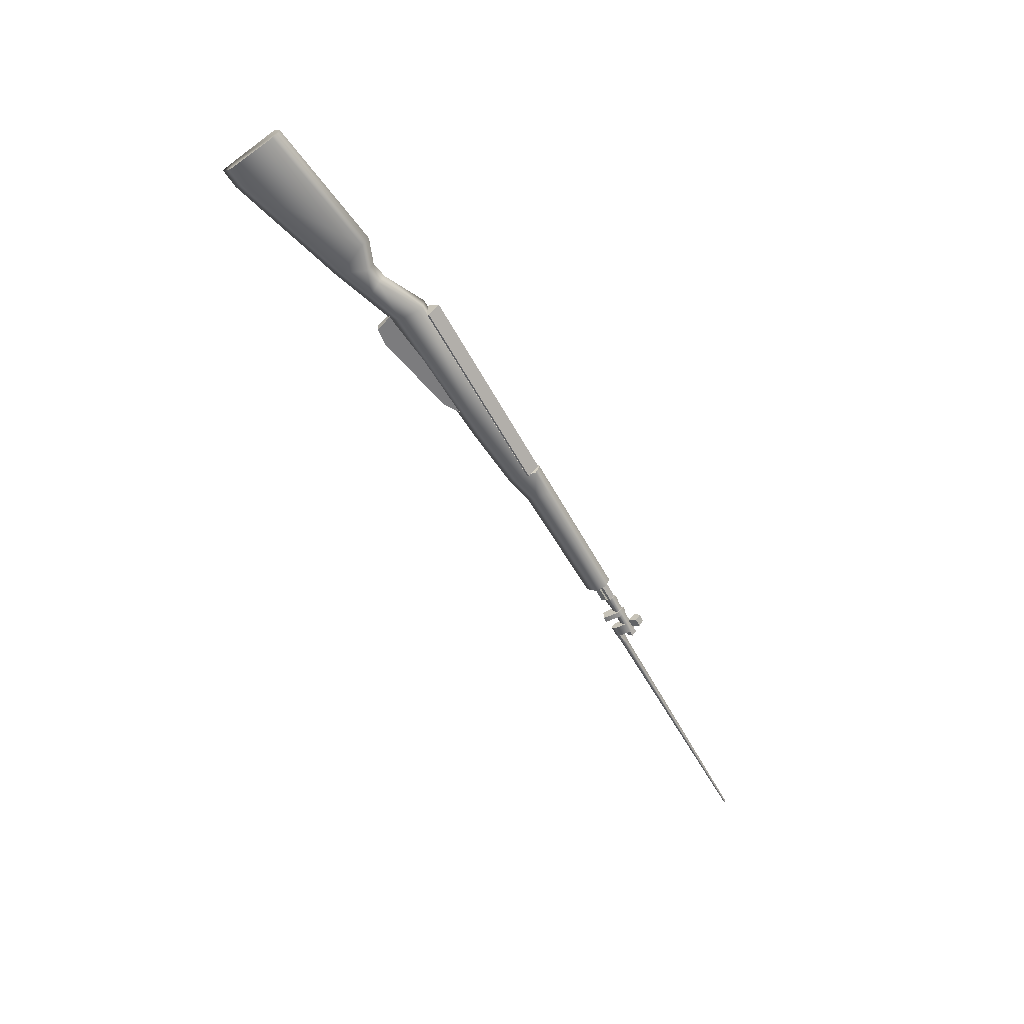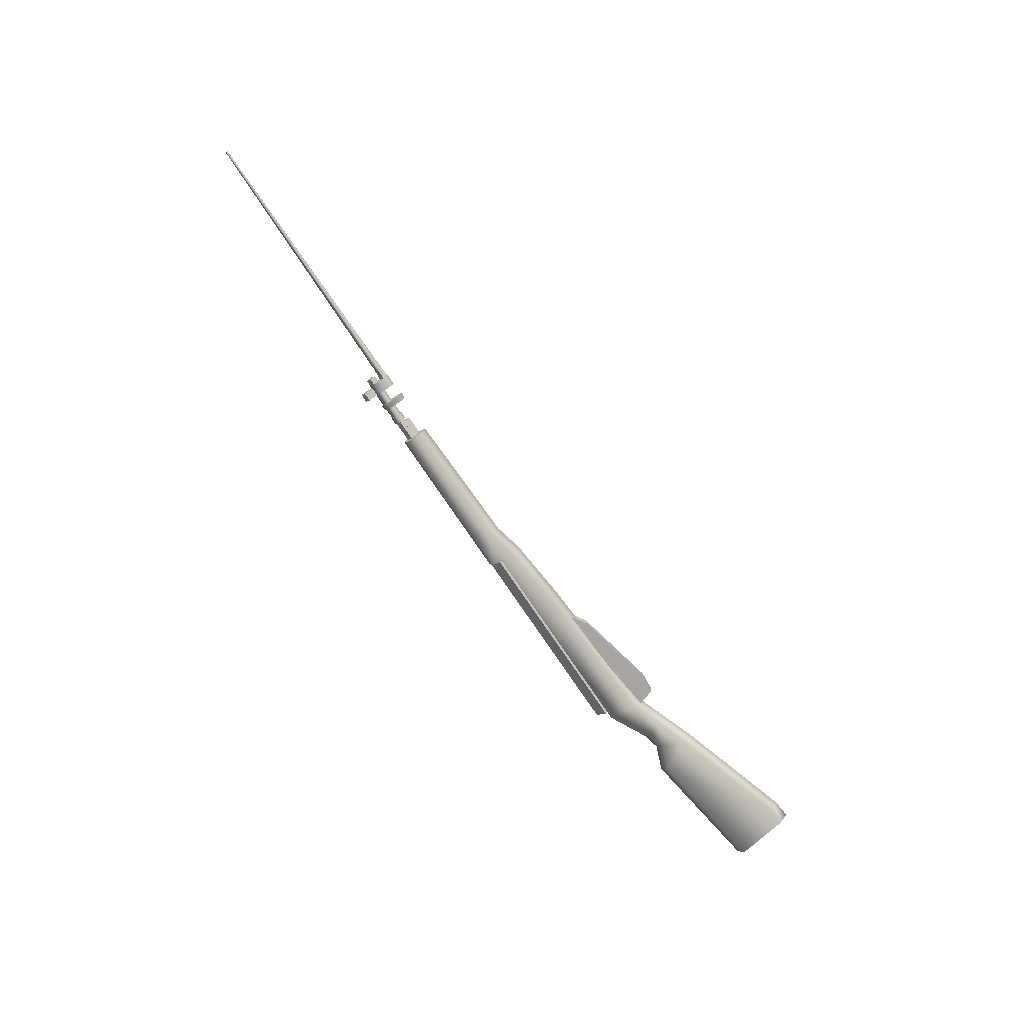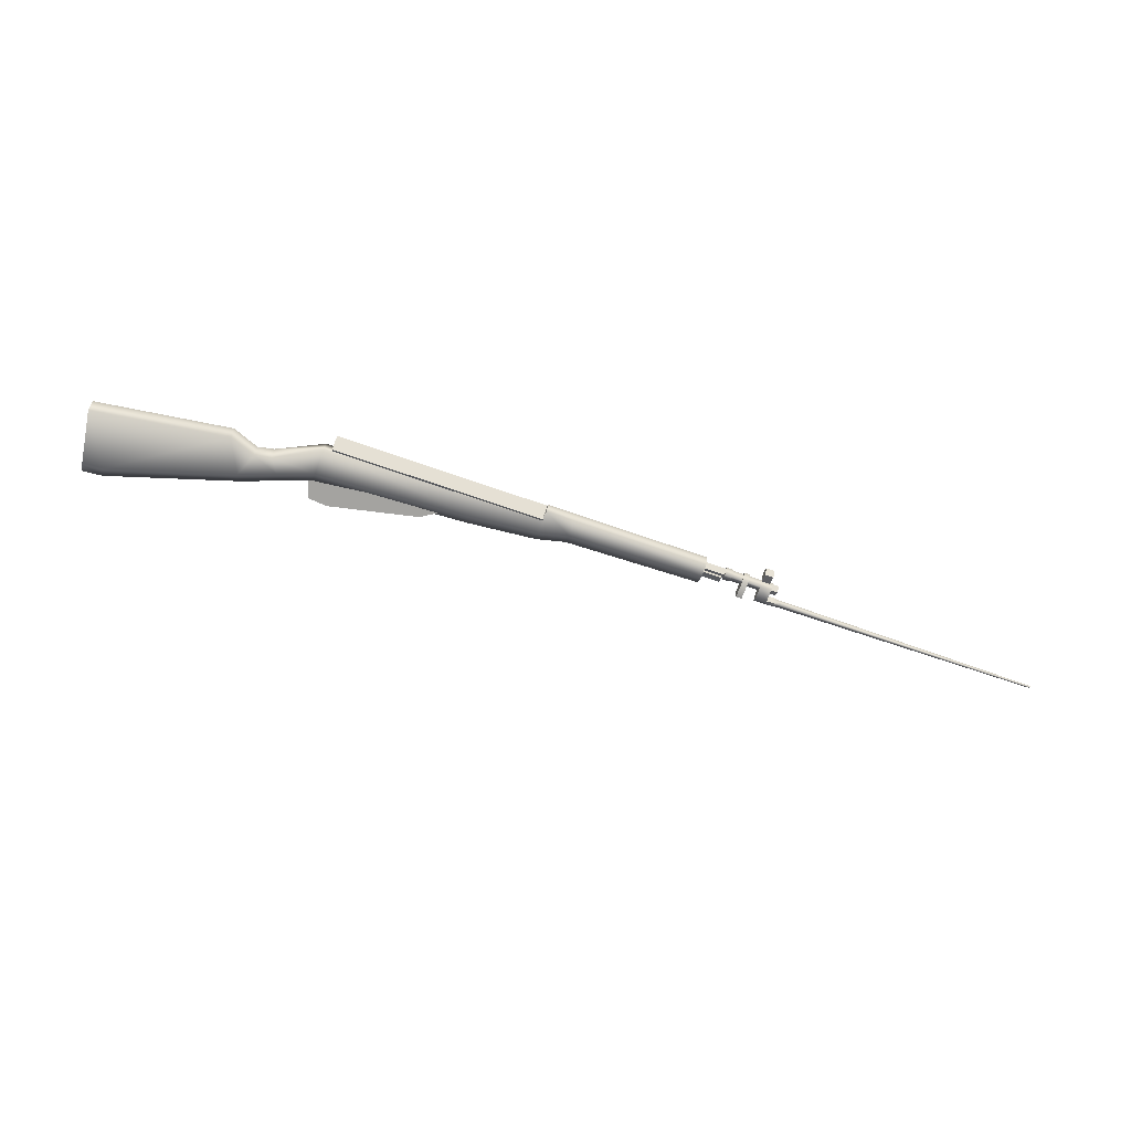
<metadata>
{"format":"obj","ext":"obj","renderer":"f3d","projection":"perspective","resolution":1024,"background":"white","views":[{"elev":-58.9,"azim":-61.5,"up":"+Y"},{"elev":-73.9,"azim":123.6,"up":"+Y"},{"elev":-72.9,"azim":-19.0,"up":"+Y"}]}
</metadata>
<code>
v -64.51 0 -15.32
v -64.51 1.864 -13.5
v -64.51 -1.864 -13.5
v -65.93 -2.201 -3.601
v -65.93 0 -2.316
v -65.93 2.201 -3.601
v -1.769 -0.8819 -1.758
v -1.769 0.8819 -1.758
v -4.603 -0.8819 -3.569
v -4.603 0.8819 -3.569
v -24.52 -0.8819 -6.712
v -24.52 0.8819 -6.712
v -25.65 -0.8819 -3.443
v -25.65 0.8819 -3.443
v -24.52 -0.8819 -6.712
v -25.65 -0.8819 -3.443
v -21.05 -0.8819 -7.035
v -14.92 -0.8819 -2.285
v -4.603 -0.8819 -3.569
v -1.769 -0.8819 -1.758
v -25.65 0.8819 -3.443
v -24.52 0.8819 -6.712
v -21.05 0.8819 -7.035
v -14.92 0.8819 -2.285
v -4.603 0.8819 -3.569
v -1.769 0.8819 -1.758
v -24.52 0.8819 -6.712
v -24.52 -0.8819 -6.712
v -21.05 0.8819 -7.035
v -21.05 -0.8819 -7.035
v -4.603 -0.8819 -3.569
v -4.603 0.8819 -3.569
v 16.56 0 1.499
v -23.09 0 1.499
v 16.56 -2.123 3.623
v -23.09 -2.123 3.623
v 16.56 -2.123 3.623
v -23.09 -2.123 3.623
v 16.56 0 5.746
v -23.09 0 5.746
v 16.56 0 5.746
v -23.09 0 5.746
v 16.56 2.123 3.623
v -23.09 2.123 3.623
v 16.56 2.123 3.623
v -23.09 2.123 3.623
v 16.56 0 1.499
v -23.09 0 1.499
v 61.52 0 3.207
v 47.24 0 3.207
v 61.52 -0.9396 4.147
v 47.24 -0.9397 4.147
v 61.52 -0.9396 4.147
v 47.24 -0.9397 4.147
v 61.52 0 5.087
v 47.24 0 5.087
v 61.52 0 5.087
v 47.24 0 5.087
v 61.52 0.9396 4.147
v 47.24 0.9397 4.147
v 61.52 0.9396 4.147
v 47.24 0.9397 4.147
v 61.52 0 3.207
v 47.24 0 3.207
v 50.89 0 2.33
v 47.24 0 2.33
v 50.89 -1.008 3.43
v 47.24 -1.008 3.43
v 50.89 -1.008 3.43
v 47.24 -1.008 3.43
v 50.89 0 3.648
v 47.24 0 3.648
v 50.89 0 3.648
v 47.24 0 3.648
v 50.89 1.008 3.43
v 47.24 1.008 3.43
v 50.89 1.008 3.43
v 47.24 1.008 3.43
v 50.89 0 2.33
v 47.24 0 2.33
v 59.78 0 4.685
v 58.17 0 4.685
v 59.78 -1.17 6.636
v 58.17 -1.17 6.636
v 59.78 -1.17 6.636
v 58.17 -1.17 6.636
v 59.78 0 7.575
v 58.17 0 7.575
v 59.78 0 7.575
v 58.17 0 7.575
v 59.78 1.17 6.636
v 58.17 1.17 6.636
v 59.78 1.17 6.636
v 58.17 1.17 6.636
v 59.78 0 4.685
v 58.17 0 4.685
v 16.56 2.123 3.623
v 16.56 0 3.623
v 16.56 0 5.746
v 16.56 0 1.499
v 16.56 -2.123 3.623
v -23.09 0 1.499
v -23.09 0 3.623
v -23.09 -2.123 3.623
v -23.09 2.123 3.623
v -23.09 0 5.746
v 61.52 0.9396 4.147
v 61.52 0 4.147
v 61.52 0 5.087
v 61.52 0 3.207
v 61.52 -0.9396 4.147
v 50.89 1.008 3.43
v 50.89 0 3.43
v 50.89 0 3.648
v 50.89 0 2.33
v 50.89 -1.008 3.43
v 59.78 1.17 6.636
v 59.78 0 6.636
v 59.78 0 7.575
v 59.78 0 4.685
v 59.78 -1.17 6.636
v 58.17 0 4.685
v 58.17 0 6.636
v 58.17 -1.17 6.636
v 58.17 1.17 6.636
v 58.17 0 7.575
g TomGroup_0
f 1 3 2
f 3 4 2
f 4 5 2
f 5 6 2
f 7 9 8
f 8 9 10
f 11 13 12
f 12 13 14
f 15 17 16
f 16 17 18
f 17 19 18
f 18 19 20
f 21 23 22
f 24 23 21
f 23 24 25
f 25 24 26
f 27 29 28
f 28 29 30
f 30 29 31
f 31 29 32
f 33 35 34
f 34 35 36
f 37 39 38
f 38 39 40
f 41 43 42
f 42 43 44
f 45 47 46
f 46 47 48
f 49 51 50
f 50 51 52
f 53 55 54
f 54 55 56
f 57 59 58
f 58 59 60
f 61 63 62
f 62 63 64
f 65 67 66
f 66 67 68
f 69 71 70
f 70 71 72
f 73 75 74
f 74 75 76
f 77 79 78
f 78 79 80
f 81 83 82
f 82 83 84
f 85 87 86
f 86 87 88
f 89 91 90
f 90 91 92
f 93 95 94
f 94 95 96
f 97 99 98
f 100 97 98
f 101 100 98
f 99 101 98
f 102 104 103
f 105 102 103
f 106 105 103
f 104 106 103
f 107 109 108
f 110 107 108
f 111 110 108
f 109 111 108
f 112 114 113
f 115 112 113
f 116 115 113
f 114 116 113
f 117 119 118
f 120 117 118
f 121 120 118
f 119 121 118
f 122 124 123
f 125 122 123
f 126 125 123
f 124 126 123
v 52.66 -1.002 4.157
v 52.66 1.8e-05 5.159
v 58.18 -1.002 4.157
v 58.18 3e-06 5.159
v 58.18 -1.002 4.157
v 62.77 0.6807 1.873
v 60.3 0.8685 1.873
v 62.77 0 1.192
v 60.3 0.8685 1.873
v 60.3 3e-06 1.004
v 62.77 0 1.192
v 58.18 3e-06 3.155
v 52.66 -1.002 4.157
v 52.66 1.8e-05 3.155
v 52.66 1.8e-05 3.155
v 58.18 3e-06 3.155
v 58.18 1.002 4.157
v 52.66 1.002 4.157
v 58.18 3e-06 5.159
v 52.66 1.8e-05 5.159
v 51.26 3e-06 5.33
v 51.26 -1.173 4.157
v 51.26 1.173 4.157
v 51.26 3e-06 2.984
v 60.3 -0.8685 1.873
v 60.3 3e-06 1.004
v 58.18 3e-06 1.004
v 58.18 -0.8685 1.873
v 58.18 -1.002 4.157
v 60.3 -1.002 4.157
v 58.18 3e-06 5.159
v 60.3 3e-06 5.159
v 58.18 1.002 4.157
v 60.3 1.002 4.157
v 58.18 0.8685 1.873
v 60.3 0.8685 1.873
v 60.3 3e-06 1.004
v 58.18 3e-06 1.004
v 58.18 -1.002 4.157
v 58.18 -0.8685 1.873
v 58.18 3e-06 3.155
v 58.18 0.8685 1.873
v 58.18 1.002 4.157
v 58.18 3e-06 1.004
v 60.3 -0.8685 1.873
v 60.3 -1.002 4.157
v 60.3 3e-06 2.741
v 60.3 1.002 4.157
v 60.3 0.8685 1.873
v 60.3 3e-06 5.159
v 52.66 -1.173 4.157
v 52.66 1.8e-05 2.984
v 51.26 -1.173 4.157
v 51.26 3e-06 2.984
v 51.26 3e-06 2.984
v 52.66 1.8e-05 2.984
v 51.26 1.173 4.157
v 52.66 1.173 4.157
v 51.26 3e-06 5.33
v 52.66 1.8e-05 5.33
v 51.26 3e-06 5.33
v 52.66 1.8e-05 5.33
v 51.26 -1.173 4.157
v 52.66 -1.173 4.157
v 112.6 -0.2069 1.873
v 112.6 3e-06 2.079
v 112.6 3e-06 1.666
v 112.6 0.2069 1.873
v 54.68 -0.9099 0.8914
v 55.76 -0.9099 0.8914
v 54.68 0.9099 0.8914
v 55.76 0.9099 0.8914
v 55.76 1.297 4.157
v 55.76 -1.297 4.157
v 55.76 1.8e-05 5.454
v 55.76 0.9099 0.8914
v 55.76 -0.9099 0.8914
v 54.68 1.297 4.157
v 54.68 1.8e-05 5.454
v 54.68 -1.297 4.157
v 54.68 -0.9099 0.8914
v 54.68 0.9099 0.8914
v 55.76 0.9099 0.8914
v 55.76 1.297 4.157
v 54.68 0.9099 0.8914
v 54.68 1.297 4.157
v 54.68 1.8e-05 5.454
v 55.76 1.8e-05 5.454
v 54.68 -1.297 4.157
v 55.76 -1.297 4.157
v 55.76 -0.9099 0.8914
v 54.68 -0.9099 0.8914
v 62.77 -0.6807 1.873
v 60.3 -0.8685 1.873
v 62.77 0 2.553
v 60.3 3e-06 2.741
v 112.6 3e-06 2.079
v 112.6 0.2069 1.873
v 62.77 0.6807 1.873
v 112.6 3e-06 1.666
v 112.6 -0.2069 1.873
v 62.77 0 2.553
v 60.3 3e-06 2.741
v 60.3 0.8685 1.873
v 60.3 3e-06 1.004
v 60.3 -0.8685 1.873
v 52.66 1.173 4.157
v 52.66 1.8e-05 2.984
v 52.66 1.8e-05 5.33
v 52.66 -1.173 4.157
g TomGroup_1
f 127 129 128
f 128 131 130
f 132 134 133
f 135 137 136
f 131 139 138
f 138 139 140
f 141 143 142
f 144 143 141
f 144 145 143
f 146 145 144
f 147 149 148
f 148 149 150
f 151 153 152
f 154 153 151
f 154 151 155
f 155 151 156
f 155 156 157
f 157 156 158
f 157 158 159
f 159 158 160
f 160 161 159
f 162 161 160
f 163 161 162
f 164 161 163
f 165 167 166
f 168 166 167
f 169 168 167
f 168 170 166
f 171 173 172
f 173 174 172
f 175 174 173
f 176 172 174
f 177 179 178
f 178 179 180
f 181 183 182
f 182 183 184
f 183 185 184
f 184 185 186
f 187 189 188
f 188 189 190
f 191 193 192
f 192 193 194
f 195 197 196
f 196 197 198
f 199 201 200
f 200 202 199
f 203 202 200
f 204 206 205
f 204 207 206
f 208 207 204
f 209 211 210
f 210 211 212
f 213 210 212
f 214 210 213
f 215 214 213
f 216 214 215
f 215 217 216
f 218 217 215
f 219 221 220
f 220 221 222
f 223 224 221
f 221 224 225
f 224 226 225
f 225 226 134
f 227 134 226
f 219 134 227
f 227 223 219
f 219 223 228
f 221 225 229
f 229 225 230
f 134 219 231
f 231 219 232
f 233 235 234
f 234 235 236
v 47.24 0 0.9521
v 47.24 -1.854 2.772
v 47.24 1.854 2.772
v 47.24 -1.854 5.129
v 47.24 0 5.973
v 47.24 1.854 5.129
v -64.51 0 -15.32
v -64.51 -1.864 -13.5
v -60.81 0 -15.02
v -60.81 -1.864 -13.2
v -37.8 0 -8.146
v -37.8 -1.864 -6.326
v -31.25 0 -5.846
v -31.25 -1.57 -4.026
v -35.98 -1.57 -2.084
v -32.92 -1.57 -1.478
v -65.93 -2.201 -3.601
v -40.85 -1.864 -0.2142
v -35.98 0 -0.7998
v -32.92 0 -0.1933
v -65.93 0 -2.316
v -40.85 0 1.07
v 16.58 0 -0.8953
v 16.58 -1.854 0.9245
v 21.97 0 0.3364
v 21.97 -1.854 2.156
v 47.24 0 0.9521
v 47.24 -1.854 2.772
v 21.97 -1.854 5.129
v 47.24 -1.854 5.129
v 47.24 0 5.973
v 21.97 0 5.973
v 16.63 -1.854 5.129
v 16.63 0 5.973
v -32.92 0 -0.1933
v -24.6 0 3.244
v -24.6 -1.854 3.244
v -24.6 1.854 3.244
v -32.92 1.57 -1.478
v -24.7 1.854 -1.726
v 4.066 1.854 -0.2029
v 16.27 1.854 3.244
v 16.58 1.854 0.9245
v 16.63 1.854 5.129
v -31.25 1.57 -4.026
v -24.7 0 -3.546
v 4.066 0 -2.023
v 16.58 0 -0.8953
v 16.27 -1.854 3.244
v 16.27 0 3.244
v 16.63 -1.854 5.129
v 16.63 0 5.973
v 16.63 1.854 5.129
v 16.27 1.854 3.244
v -24.6 -1.854 3.244
v -24.6 0 3.244
v 16.27 -1.854 3.244
v 16.27 0 3.244
v -24.6 1.854 3.244
v 16.27 1.854 3.244
v -64.51 1.864 -13.5
v -64.51 0 -15.32
v -60.81 0 -15.02
v -60.81 1.864 -13.2
v -65.93 2.201 -3.601
v -40.85 1.864 -0.2142
v -65.93 0 -2.316
v -40.85 0 1.07
v -35.98 0 -0.7998
v -37.8 0 -8.146
v -37.8 1.864 -6.326
v -35.98 1.57 -2.084
v -32.92 1.57 -1.478
v -32.92 0 -0.1933
v -31.25 0 -5.846
v -31.25 1.57 -4.026
v -32.92 -1.57 -1.478
v -32.92 0 -0.1933
v -24.7 -1.854 -1.726
v -31.25 -1.57 -4.026
v -24.7 0 -3.546
v -31.25 0 -5.846
v 4.066 -1.854 -0.2029
v 4.066 0 -2.023
v 16.27 -1.854 3.244
v 16.58 -1.854 0.9245
v 16.58 0 -0.8953
v 16.63 -1.854 5.129
v 16.58 0 -0.8953
v 21.97 0 0.3364
v 16.58 1.854 0.9245
v 21.97 1.854 2.156
v 16.63 1.854 5.129
v 21.97 1.854 5.129
v 21.97 0 5.973
v 16.63 0 5.973
v 47.24 0 0.9521
v 47.24 1.854 2.772
v 47.24 1.854 5.129
v 47.24 0 5.973
g TomGroup_2
f 237 239 238
f 238 239 240
f 240 239 241
f 241 239 242
f 243 245 244
f 244 245 246
f 245 247 246
f 246 247 248
f 247 249 248
f 248 249 250
f 248 250 251
f 251 250 252
f 244 246 253
f 253 246 254
f 246 248 254
f 254 248 251
f 251 255 254
f 251 252 255
f 255 252 256
f 253 254 257
f 257 254 258
f 254 255 258
f 259 261 260
f 260 261 262
f 261 263 262
f 262 263 264
f 262 264 265
f 265 264 266
f 267 265 266
f 268 265 267
f 260 262 269
f 269 262 265
f 269 265 270
f 270 265 268
f 271 273 272
f 272 274 271
f 271 274 275
f 276 275 274
f 276 274 277
f 277 274 278
f 277 278 279
f 280 279 278
f 281 275 276
f 282 281 276
f 282 276 283
f 283 276 277
f 283 277 284
f 284 277 279
f 285 287 286
f 286 287 288
f 288 289 286
f 286 289 290
f 291 293 292
f 292 293 294
f 292 294 295
f 295 294 296
f 297 299 298
f 300 299 297
f 301 300 297
f 302 300 301
f 303 302 301
f 304 302 303
f 304 305 302
f 299 300 306
f 306 300 307
f 300 302 307
f 307 302 308
f 302 305 308
f 305 309 308
f 310 309 305
f 306 307 311
f 312 308 309
f 307 308 312
f 249 307 312
f 313 273 314
f 313 315 273
f 316 315 313
f 316 317 315
f 318 317 316
f 318 281 317
f 315 319 273
f 315 320 319
f 317 320 315
f 273 319 321
f 321 319 322
f 319 323 322
f 320 323 319
f 324 321 322
f 325 327 326
f 326 327 328
f 327 329 328
f 328 329 330
f 329 331 330
f 332 331 329
f 326 328 333
f 333 328 334
f 328 330 334
f 334 330 335
f 330 331 335
f 335 331 336

</code>
